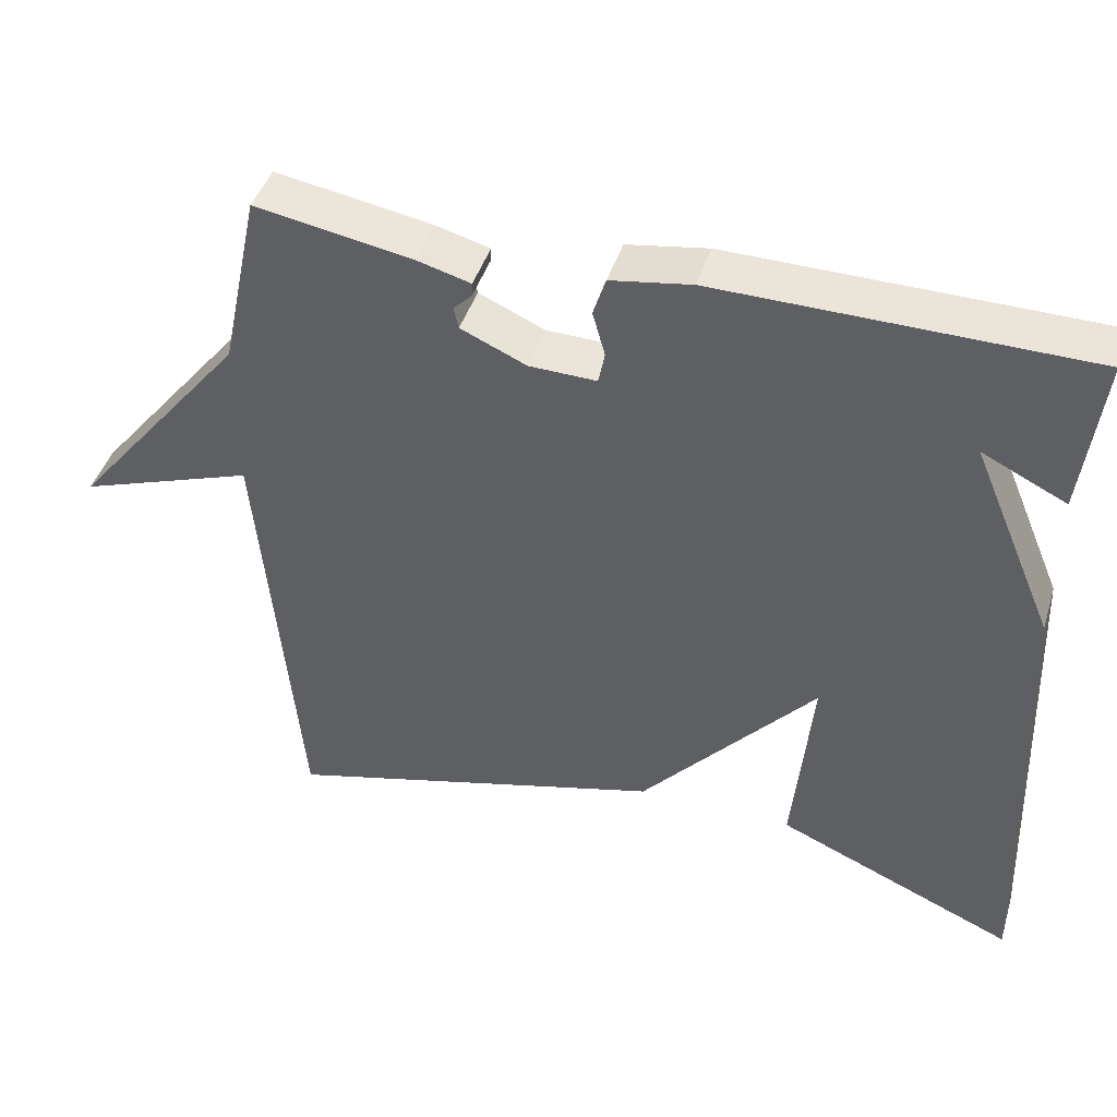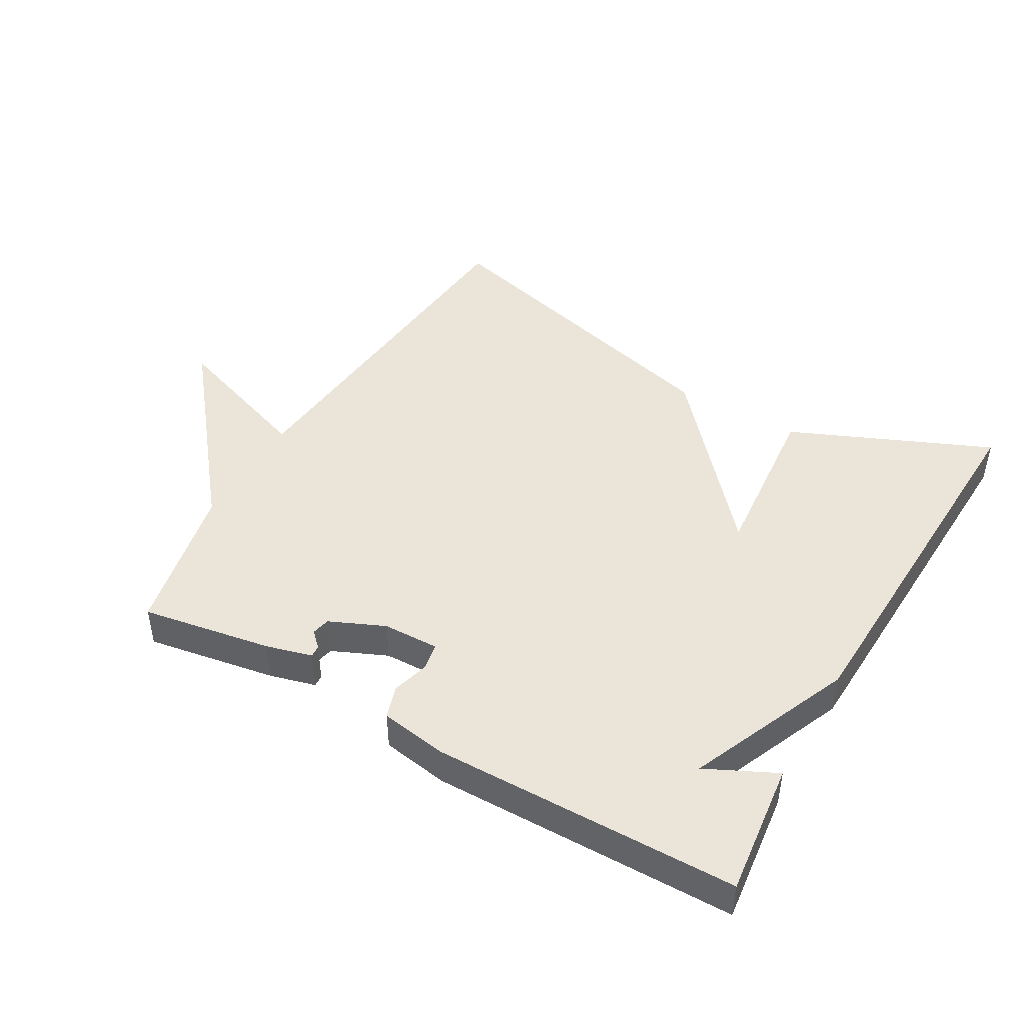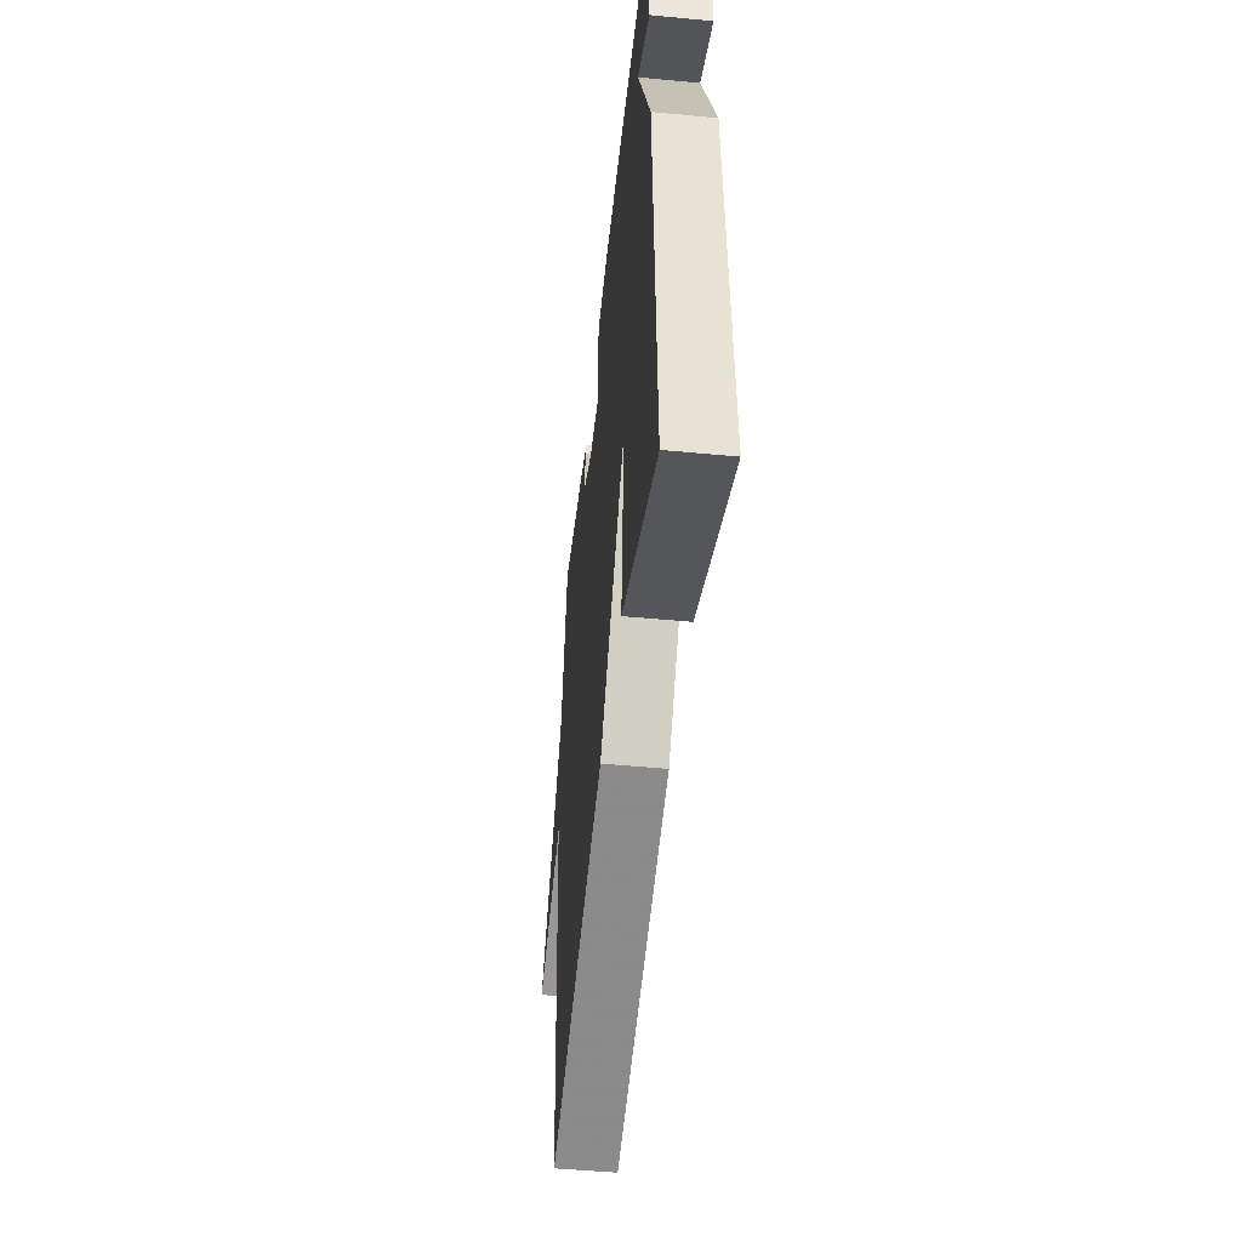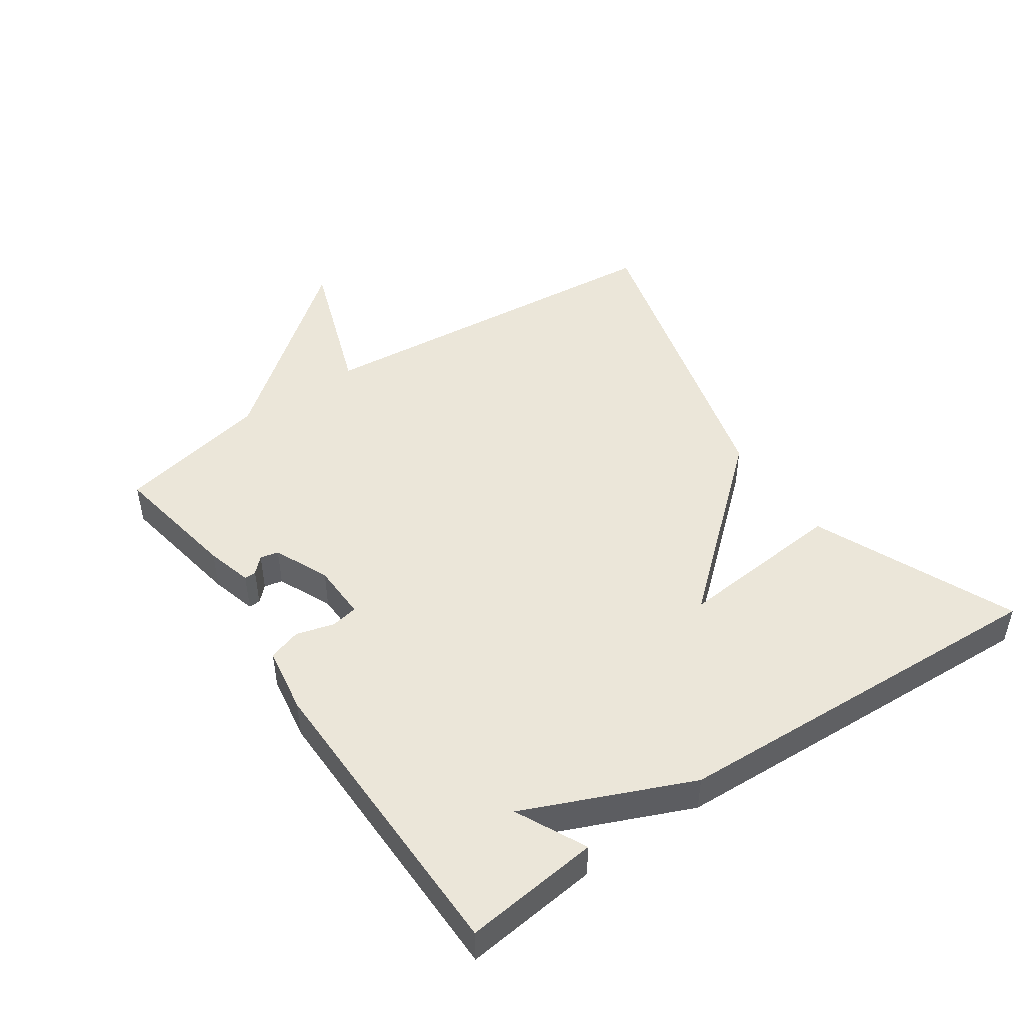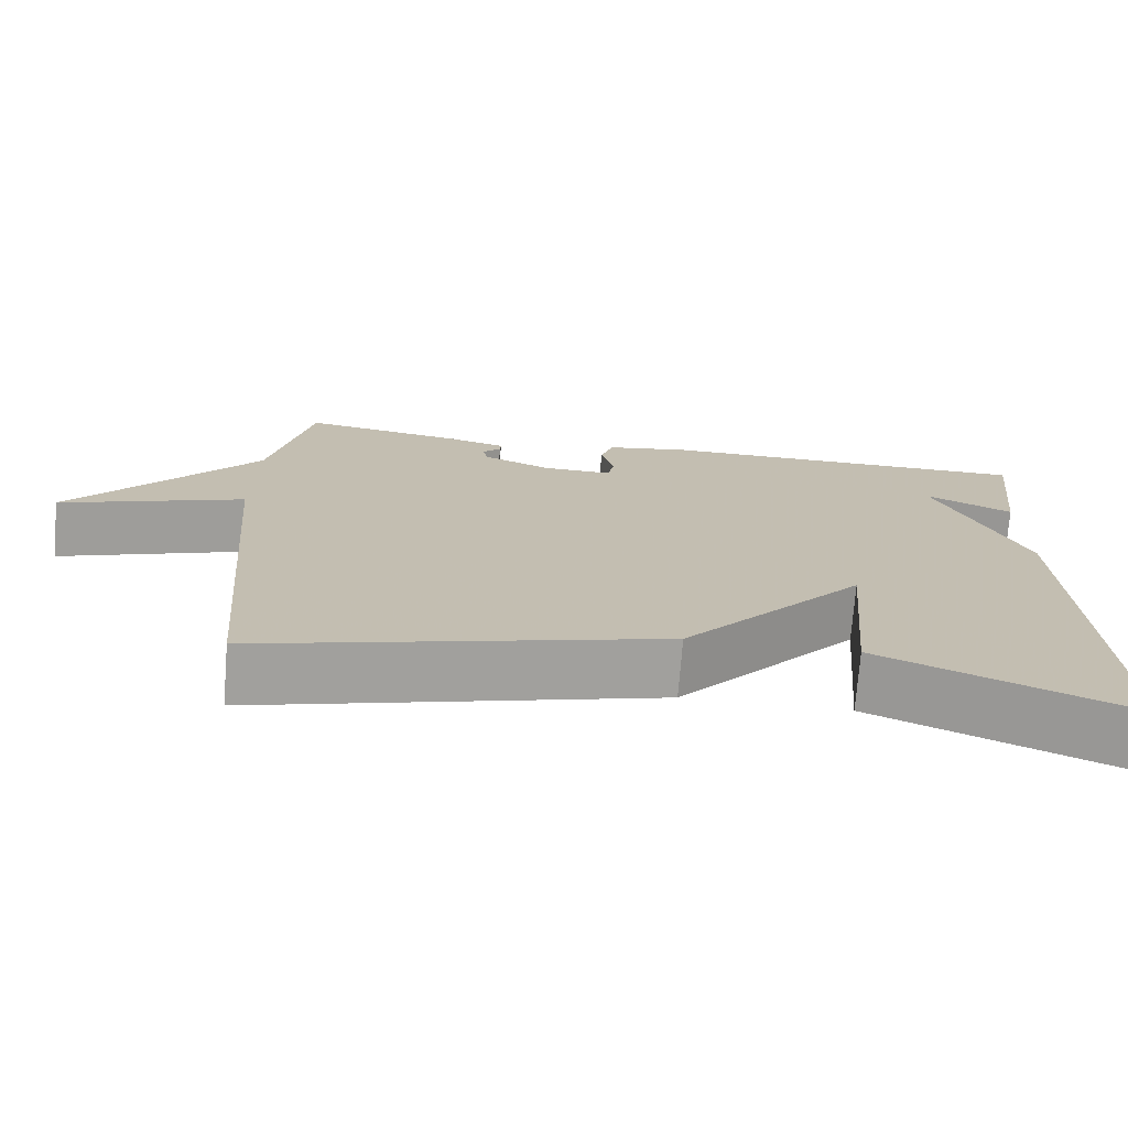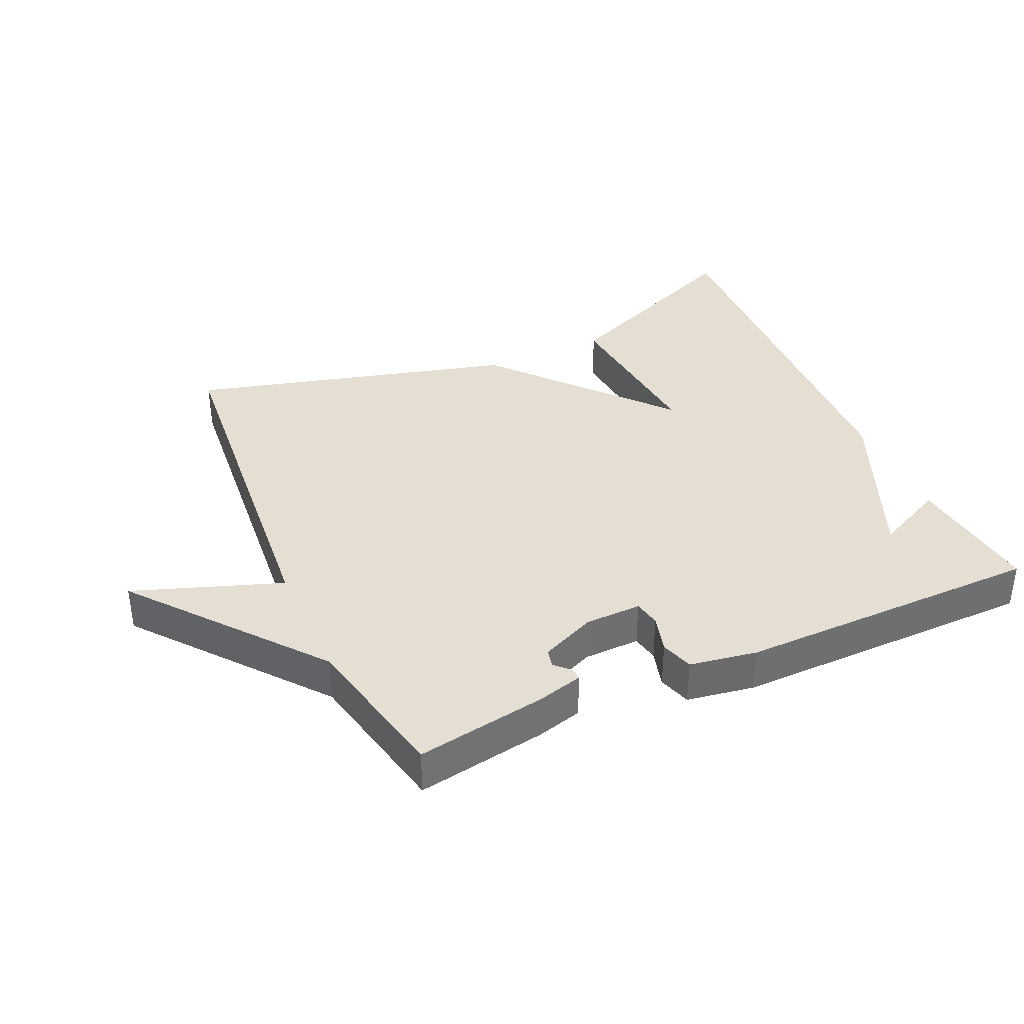
<metadata>
{"format":"obj","ext":"obj","renderer":"f3d","projection":"perspective","resolution":1024,"background":"white","views":[{"elev":44.0,"azim":17.1,"up":"+Z"},{"elev":45.4,"azim":29.9,"up":"+Y"},{"elev":-48.6,"azim":83.9,"up":"+Z"},{"elev":47.0,"azim":55.6,"up":"+Y"},{"elev":-73.2,"azim":-4.5,"up":"+Z"},{"elev":37.2,"azim":-24.2,"up":"+Y"}]}
</metadata>
<code>
v -0.5 0.07 0.5
v -0.301 0.07 0.466
v -0.231 0.07 0.447
v -0.232 0.07 0.429
v -0.255 0.07 0.406
v -0.249 0.07 0.378
v -0.165 0.07 0.341
v -0.079 0.07 0.339
v -0.071 0.07 0.38
v -0.087 0.07 0.438
v -0.071 0.07 0.488
v 0.032 0.07 0.505
v 0.5 0.07 0.5
v 0.476 0.07 0.294
v 0.369 0.07 0.346
v 0.476 0.07 0.094
v 0.5 0.07 -0.5
v 0.193 0.07 -0.368
v 0.217 0.07 -0.11
v -0.007 0.07 -0.368
v -0.5 0.07 -0.5
v -0.55 0.07 0.066
v -0.776 0.07 -0.014
v -0.55 0.07 0.266
v -0.5 0 0.5
v -0.301 0 0.466
v -0.231 0 0.447
v -0.232 0 0.429
v -0.255 0 0.406
v -0.249 0 0.378
v -0.165 0 0.341
v -0.079 0 0.339
v -0.071 0 0.38
v -0.087 0 0.438
v -0.071 0 0.488
v 0.032 0 0.505
v 0.5 0 0.5
v 0.476 0 0.294
v 0.369 0 0.346
v 0.476 0 0.094
v 0.5 0 -0.5
v 0.193 0 -0.368
v 0.217 0 -0.11
v -0.007 0 -0.368
v -0.5 0 -0.5
v -0.55 0 0.066
v -0.776 0 -0.014
v -0.55 0 0.266
f 22 23 24
f 22 24 1
f 21 22 1
f 20 21 1
f 19 20 1
f 17 18 19
f 16 17 19
f 15 16 19
f 13 14 15
f 12 13 15
f 11 12 15
f 10 11 15
f 9 10 15
f 8 9 15 19
f 7 8 19
f 6 7 19
f 3 4 5
f 2 3 5
f 1 2 5
f 1 5 6
f 1 6 19
f 48 47 46
f 25 48 46
f 25 46 45
f 25 45 44
f 25 44 43
f 43 42 41
f 43 41 40
f 43 40 39
f 39 38 37
f 39 37 36
f 39 36 35
f 39 35 34
f 39 34 33
f 43 39 33 32
f 43 32 31
f 43 31 30
f 29 28 27
f 29 27 26
f 29 26 25
f 30 29 25
f 43 30 25
f 1 25 26 2
f 2 26 27 3
f 3 27 28 4
f 4 28 29 5
f 5 29 30 6
f 6 30 31 7
f 7 31 32 8
f 8 32 33 9
f 9 33 34 10
f 10 34 35 11
f 11 35 36 12
f 12 36 37 13
f 13 37 38 14
f 14 38 39 15
f 15 39 40 16
f 16 40 41 17
f 17 41 42 18
f 18 42 43 19
f 19 43 44 20
f 20 44 45 21
f 21 45 46 22
f 22 46 47 23
f 23 47 48 24
f 24 48 25 1

</code>
